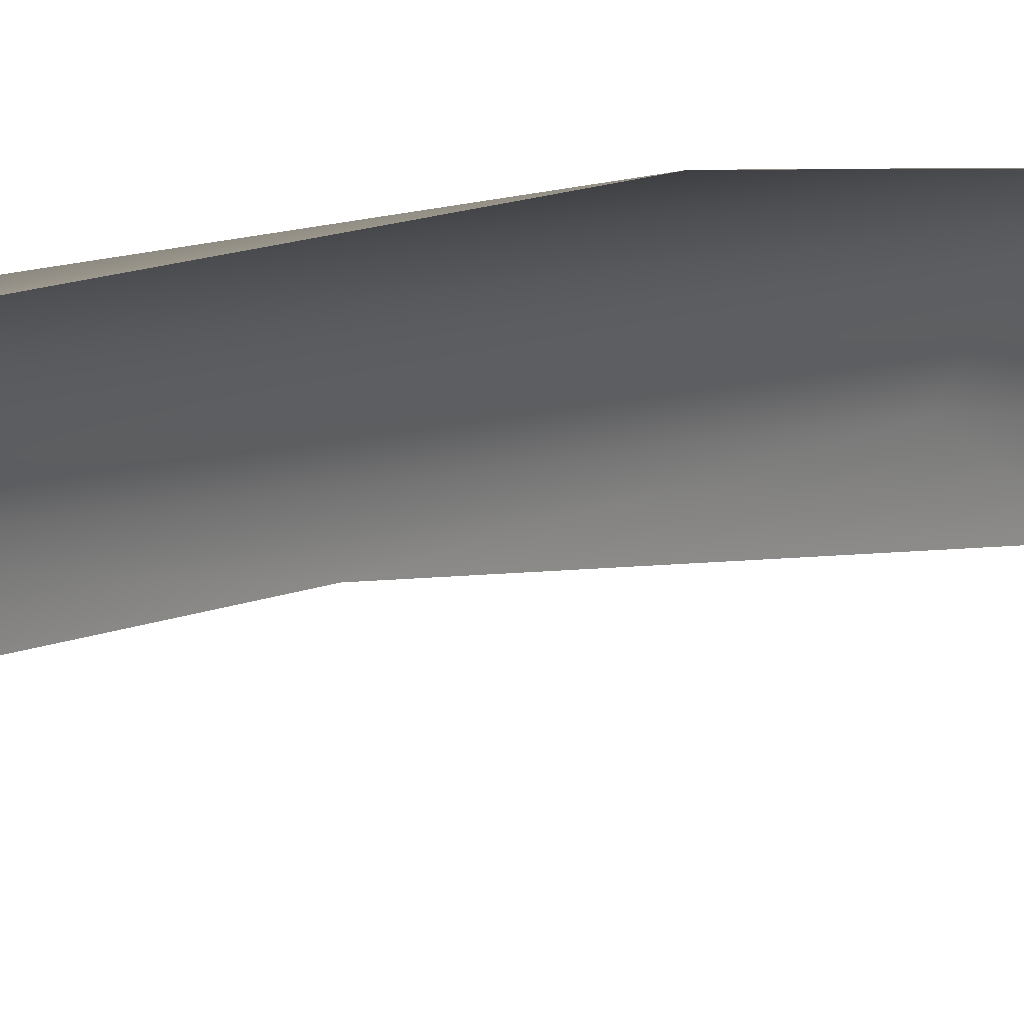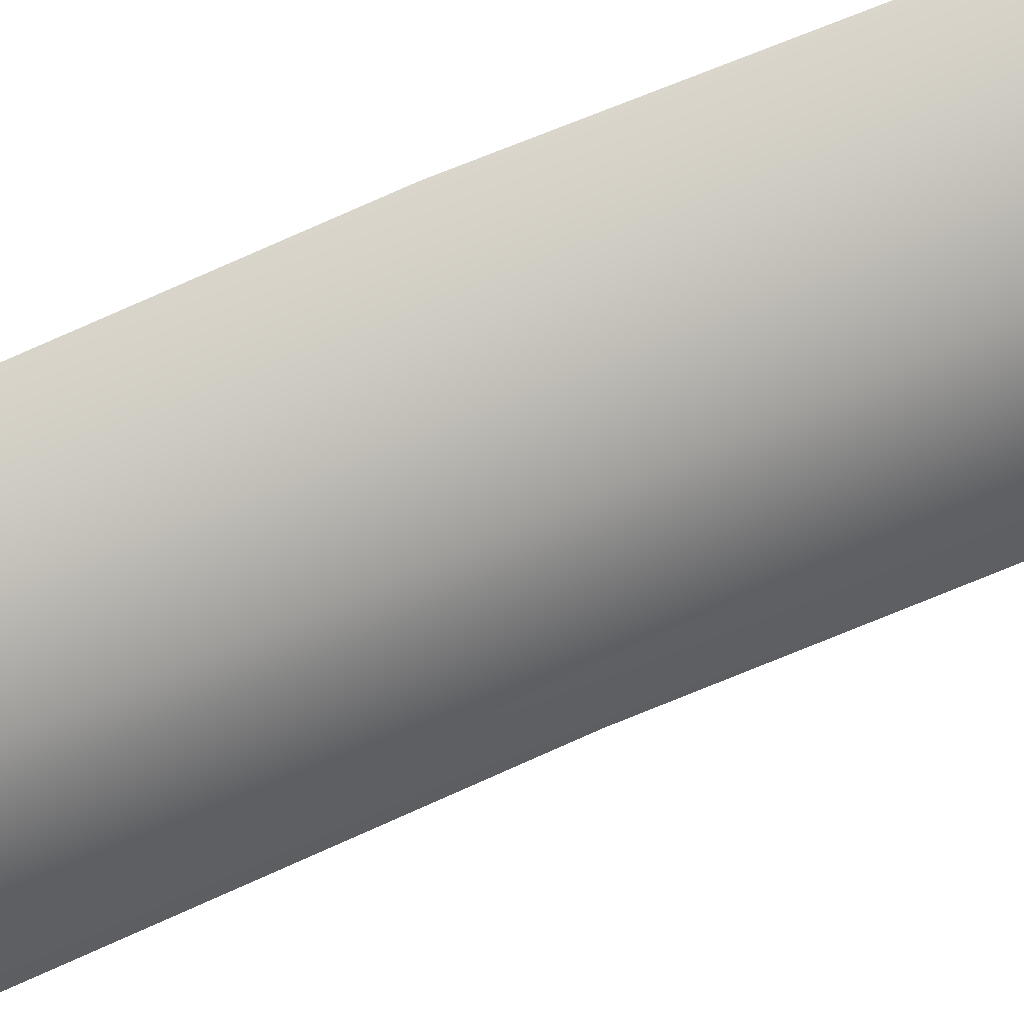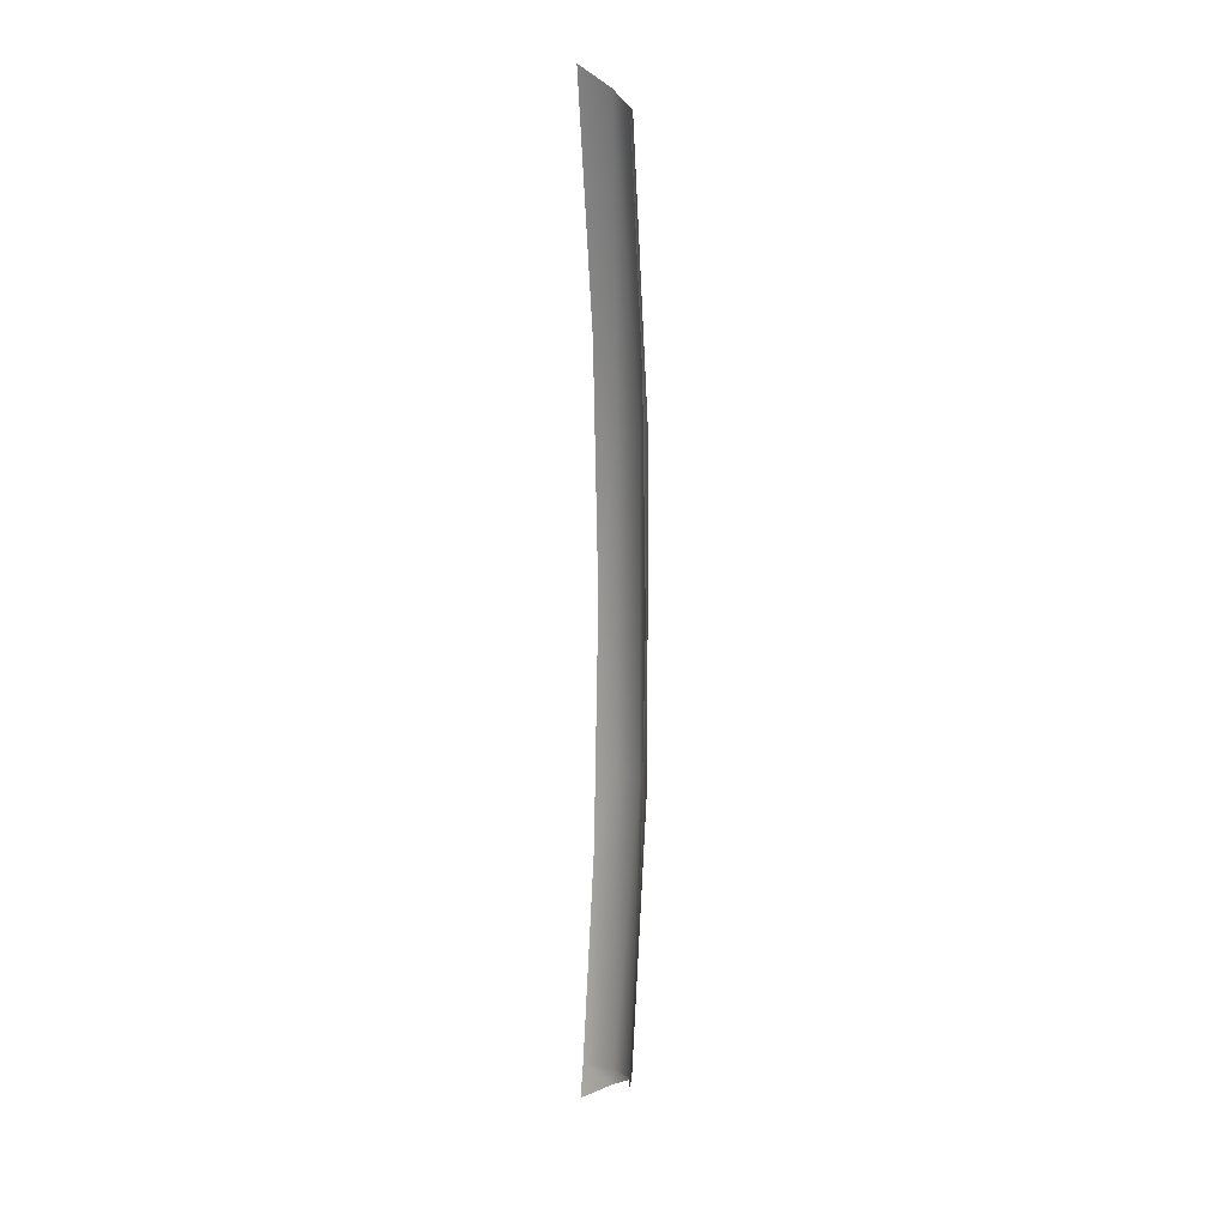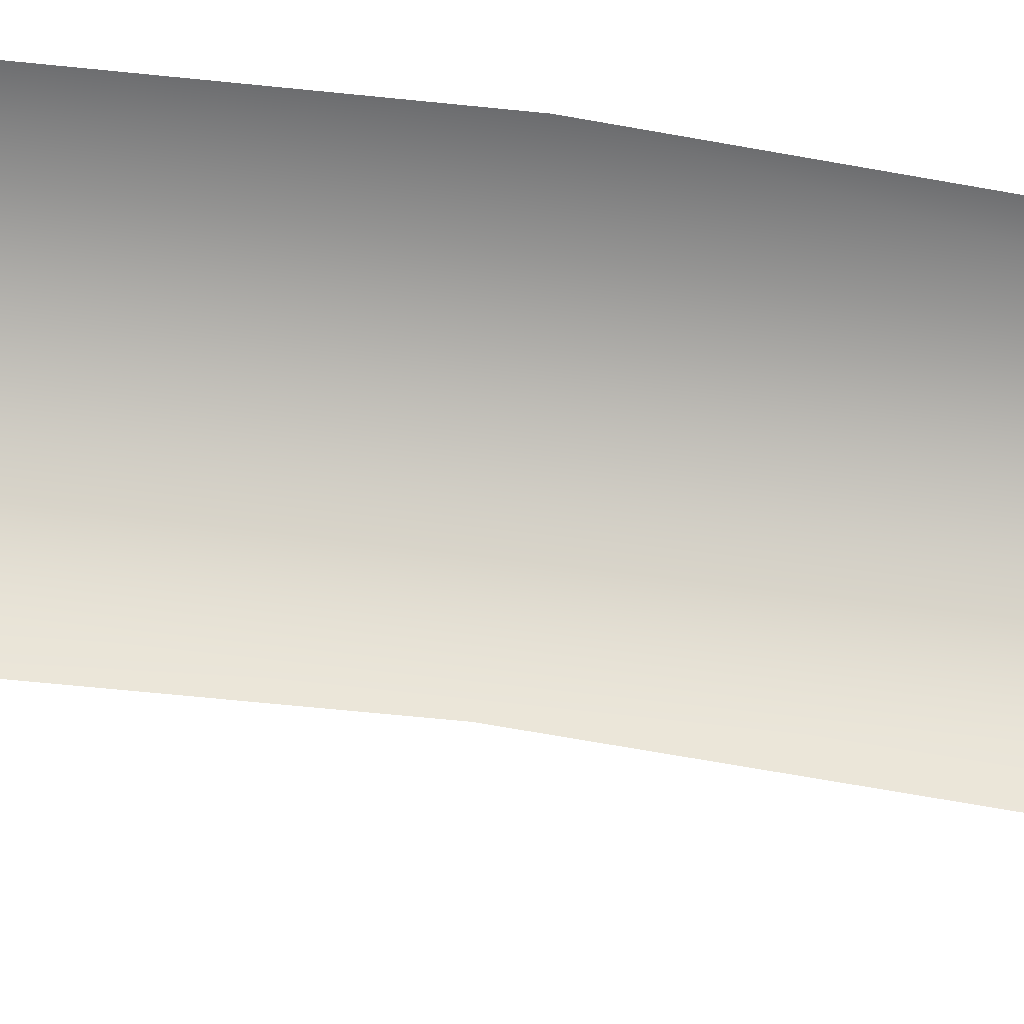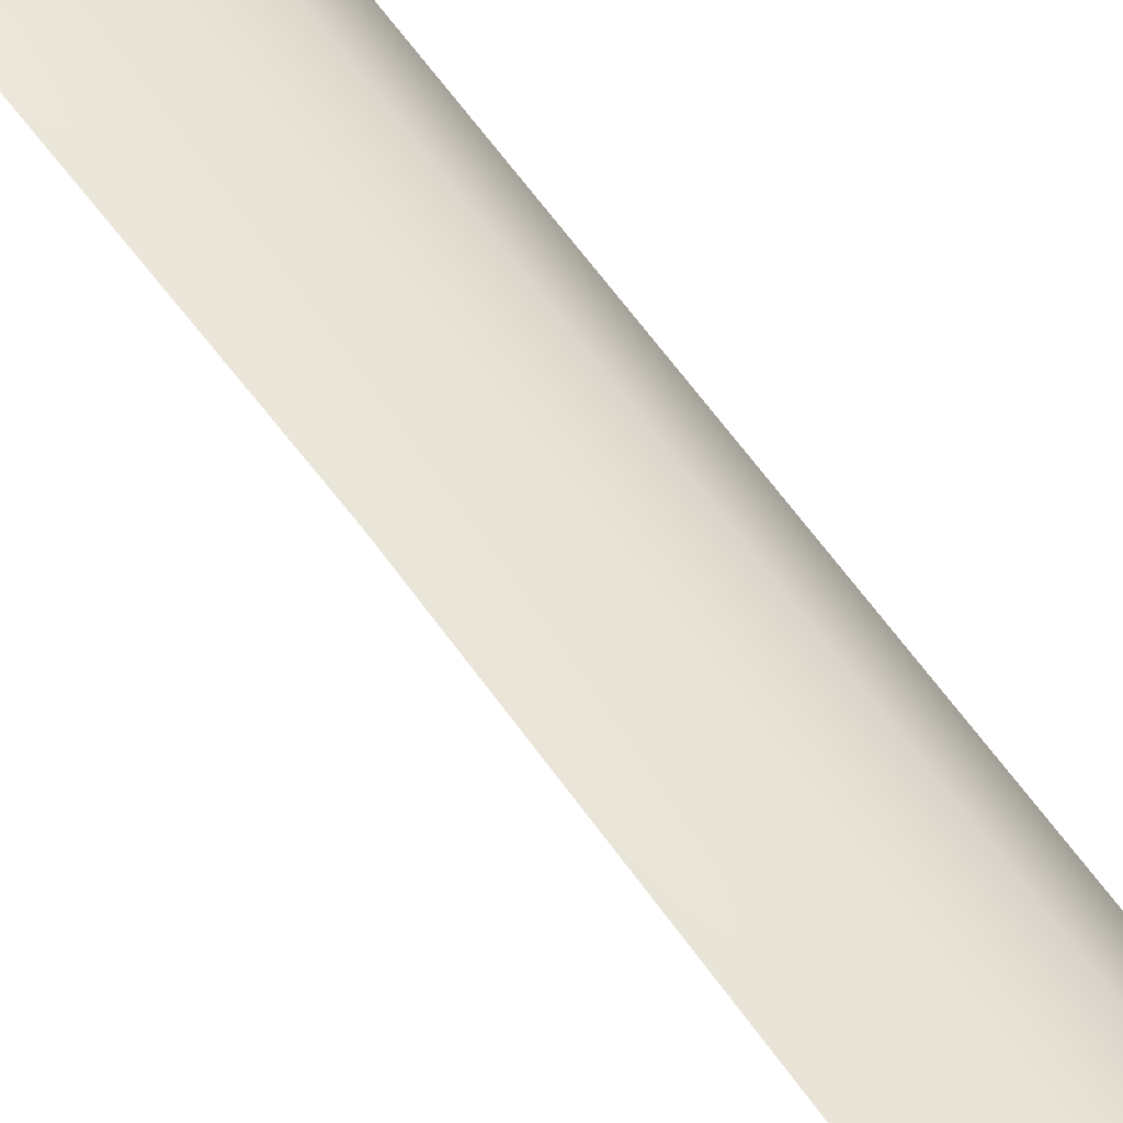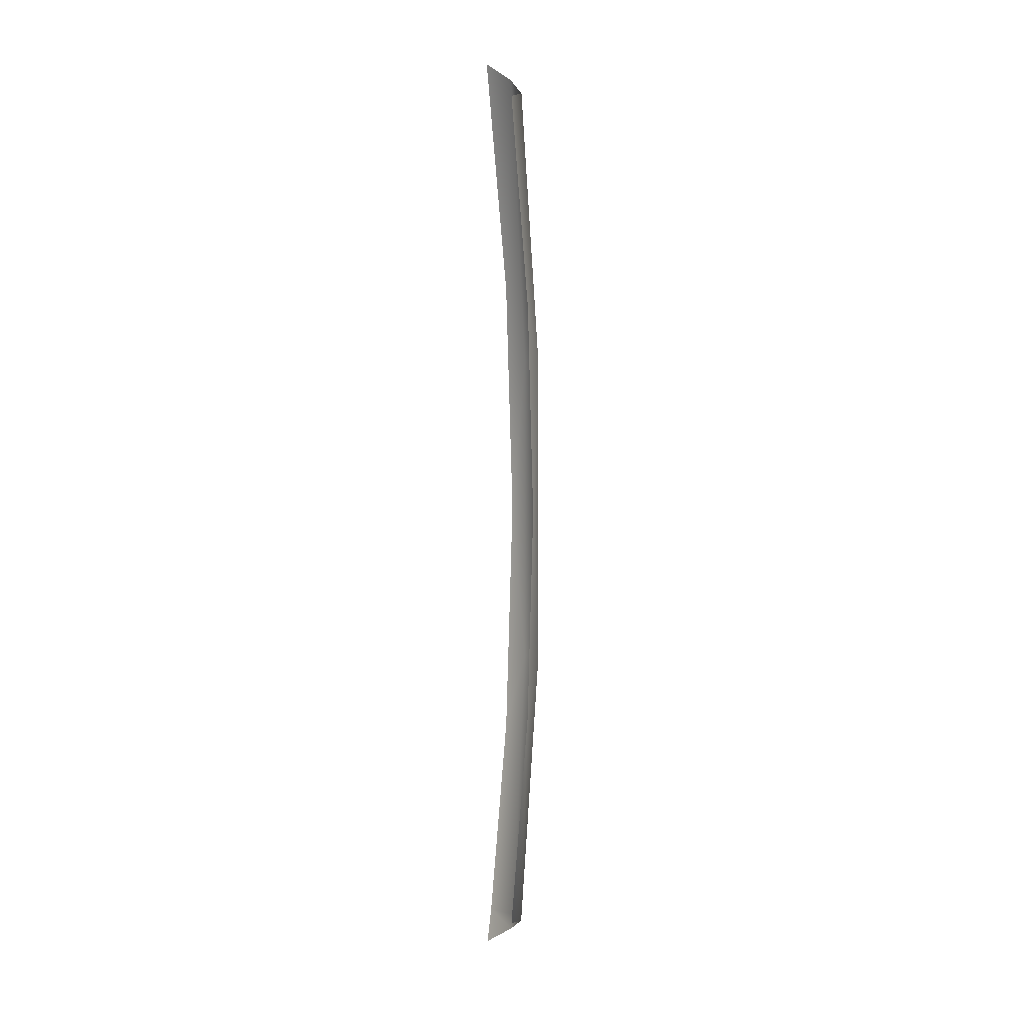
<metadata>
{"format":"obj","ext":"obj","renderer":"f3d","projection":"perspective","resolution":1024,"background":"white","views":[{"elev":5.7,"azim":-142.4,"up":"+Y"},{"elev":66.2,"azim":65.7,"up":"+Y"},{"elev":12.7,"azim":19.6,"up":"+Z"},{"elev":-44.7,"azim":-100.5,"up":"+Y"},{"elev":65.2,"azim":-36.4,"up":"+Y"},{"elev":4.1,"azim":32.3,"up":"+Z"}]}
</metadata>
<code>
o Group100/mesh102/mesh102-geometry#mesh102-geometry
v 0.05506 -0.1347 -0.2508
v 0.05478 -0.1343 -0.2511
v 0.05062 -0.1303 -0.2517
v 0.05654 -0.1402 -0.2497
v 0.05045 -0.1308 -0.2542
v 0.05314 -0.1259 -0.2054
v 0.05654 -0.1349 -0.2145
v 0.04495 -0.1289 -0.252
v 0.04859 -0.1231 -0.2056
v 0.05595 -0.1305 -0.2051
v 0.04495 -0.1301 -0.2577
v 0.04495 -0.1237 -0.2185
v 0.04859 -0.1231 -0.1518
v 0.05314 -0.1259 -0.1521
v 0.05654 -0.1332 -0.1787
v 0.04495 -0.1216 -0.1787
v 0.05595 -0.1305 -0.1524
v 0.04495 -0.1237 -0.1389
v 0.05047 -0.1308 -0.1032
v 0.05479 -0.1343 -0.1063
v 0.05654 -0.1349 -0.143
v 0.05654 -0.1402 -0.1077
v 0.04495 -0.1301 -0.09975
f 1 2 3
f 3 2 1
f 2 1 4
f 4 1 2
f 2 5 3
f 3 5 2
f 3 6 1
f 1 6 3
f 1 7 4
f 4 7 1
f 3 5 8
f 8 5 3
f 6 3 9
f 9 3 6
f 1 6 10
f 10 6 1
f 1 10 7
f 7 10 1
f 5 11 8
f 8 11 5
f 3 8 12
f 12 8 3
f 3 12 9
f 9 12 3
f 6 9 13
f 13 9 6
f 6 14 10
f 10 14 6
f 7 10 15
f 15 10 7
f 9 12 16
f 16 12 9
f 9 16 13
f 13 16 9
f 6 13 14
f 14 13 6
f 10 14 17
f 17 14 10
f 10 17 15
f 15 17 10
f 13 16 18
f 18 16 13
f 14 13 19
f 19 13 14
f 17 14 20
f 20 14 17
f 15 17 21
f 21 17 15
f 19 13 18
f 18 13 19
f 20 14 19
f 19 14 20
f 17 20 22
f 22 20 17
f 17 22 21
f 21 22 17
f 19 18 23
f 23 18 19

</code>
